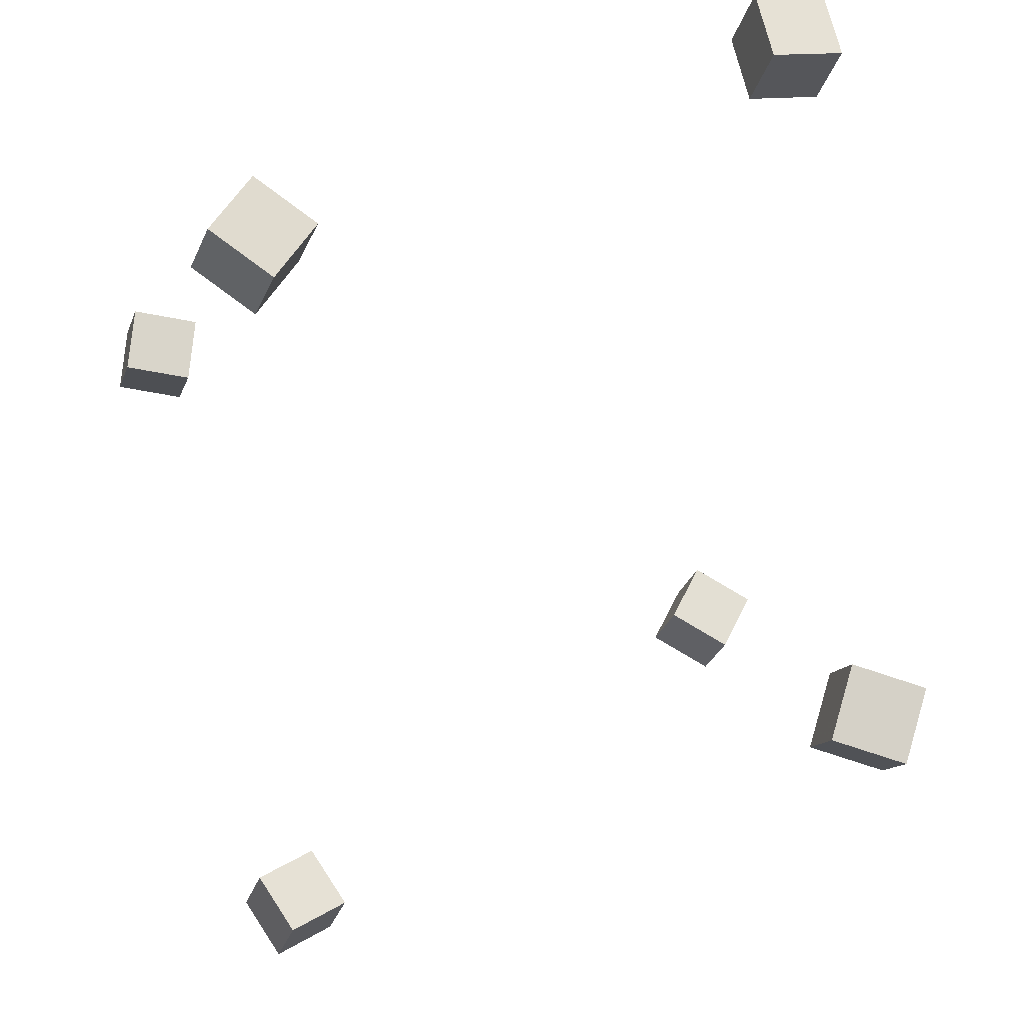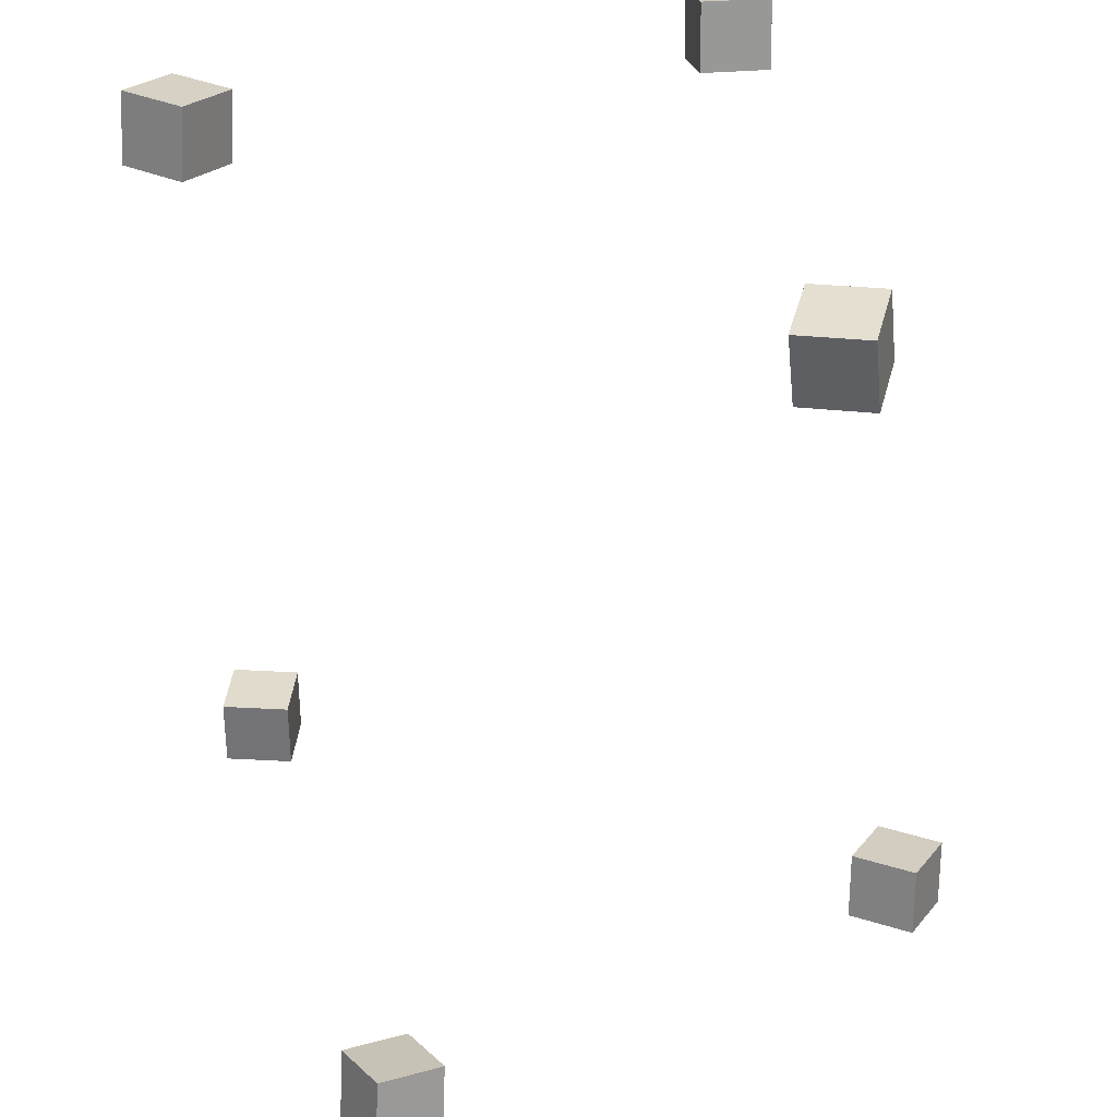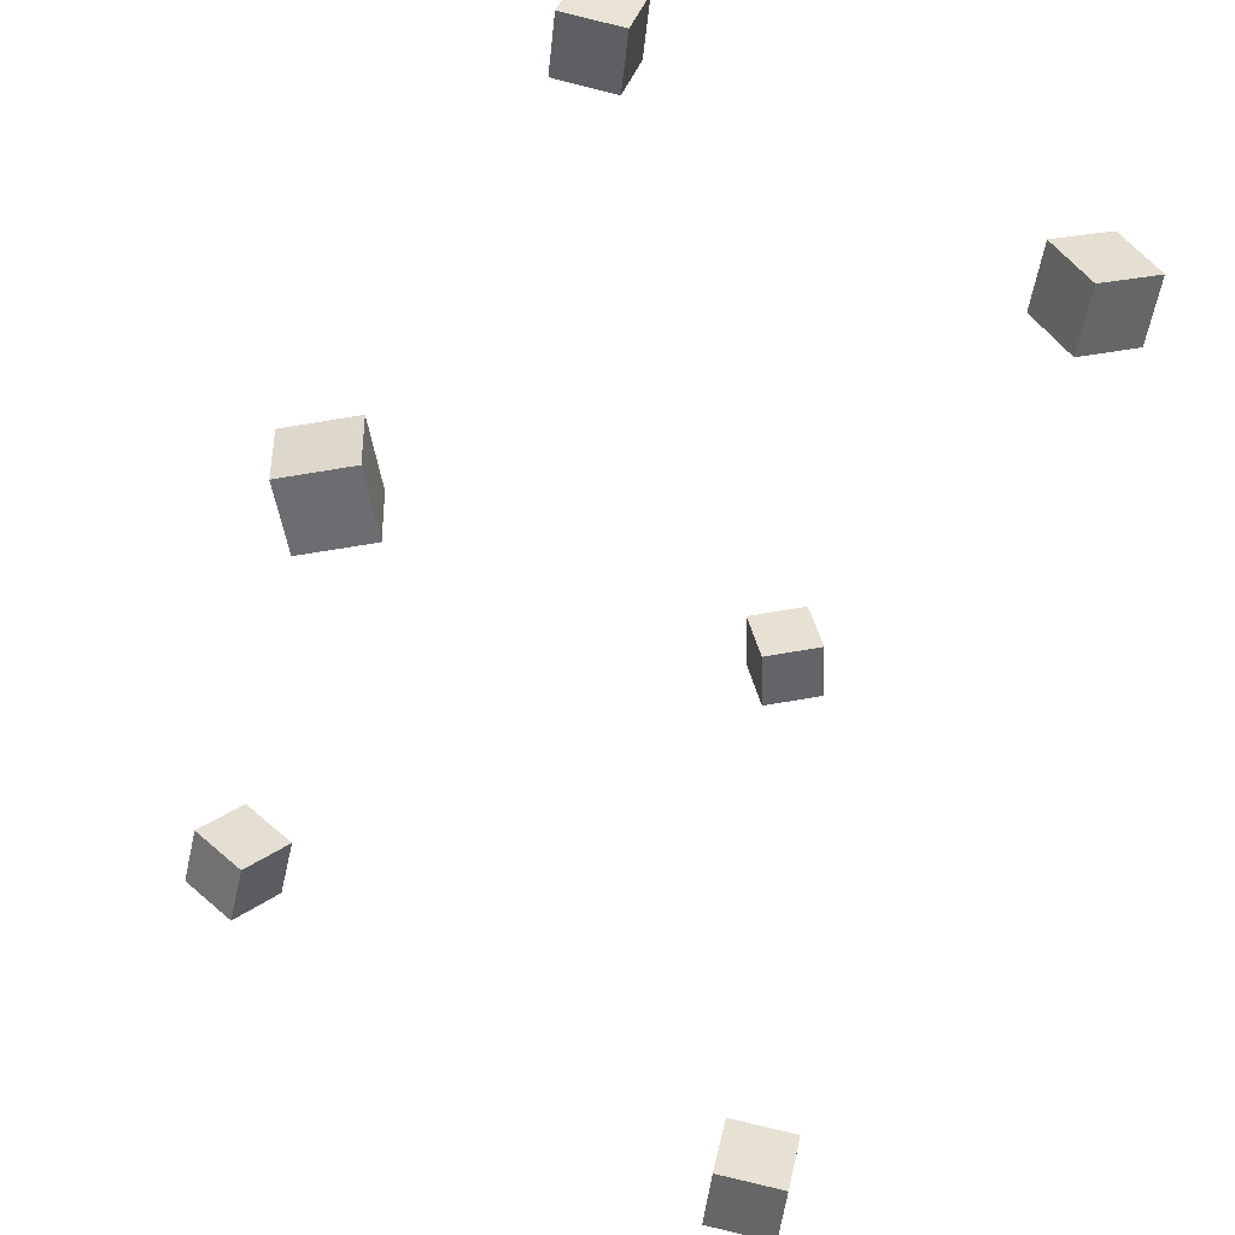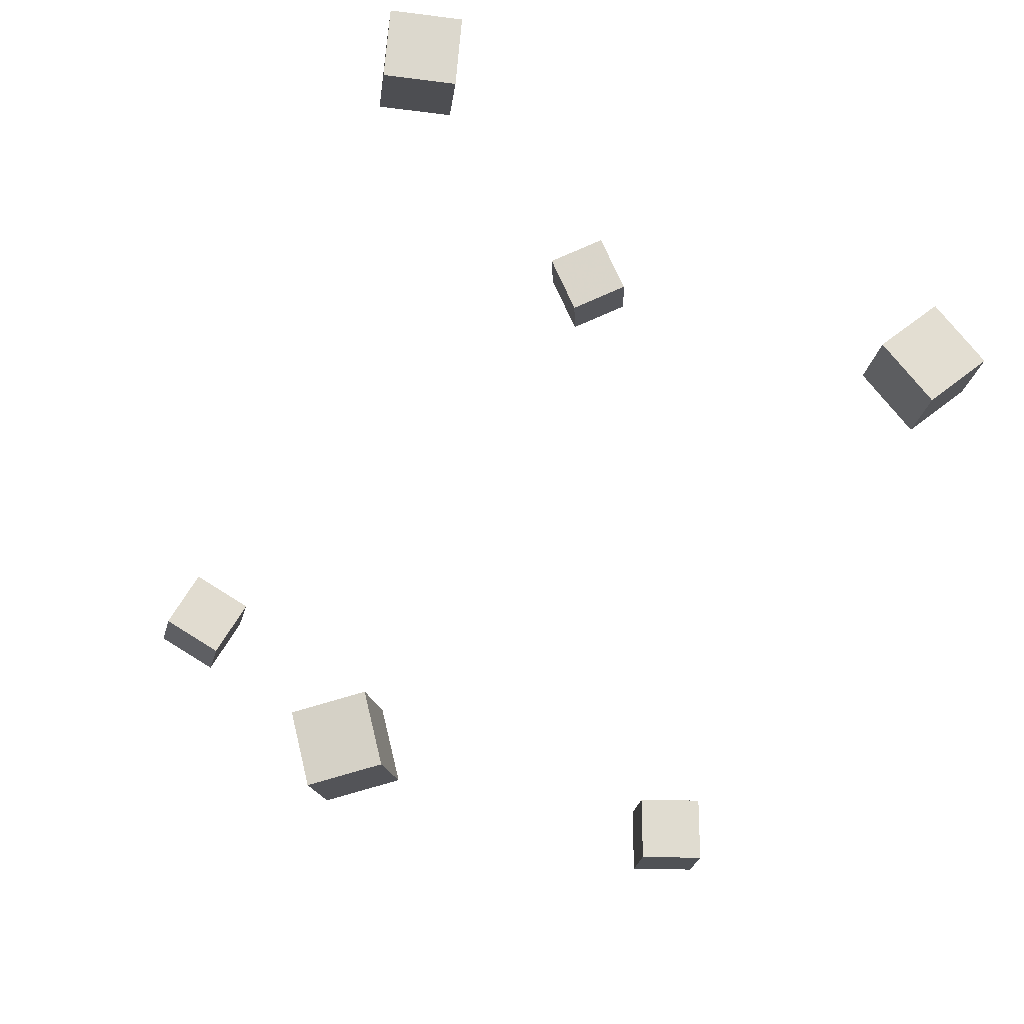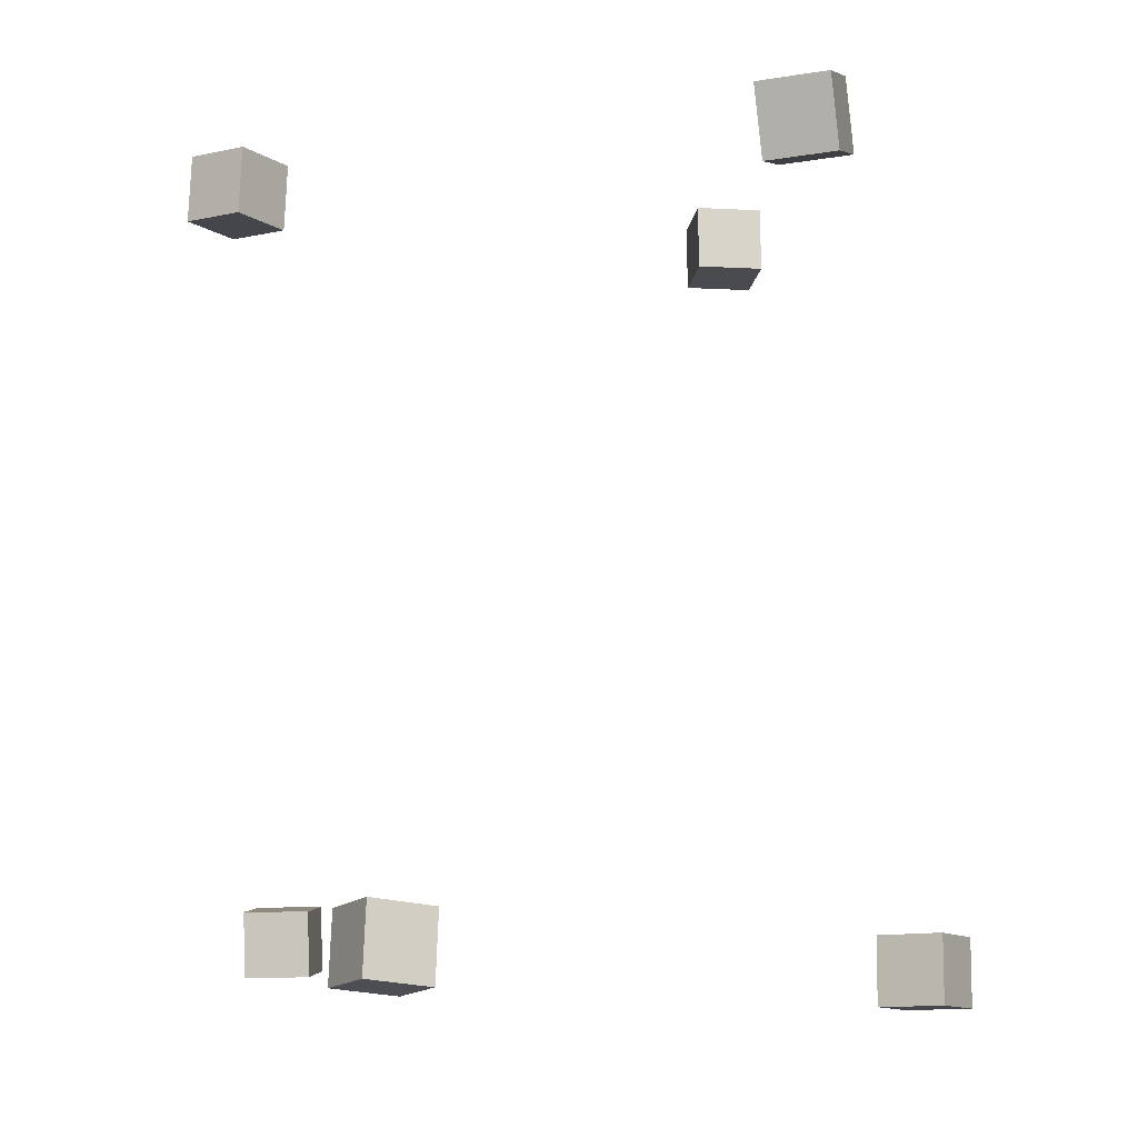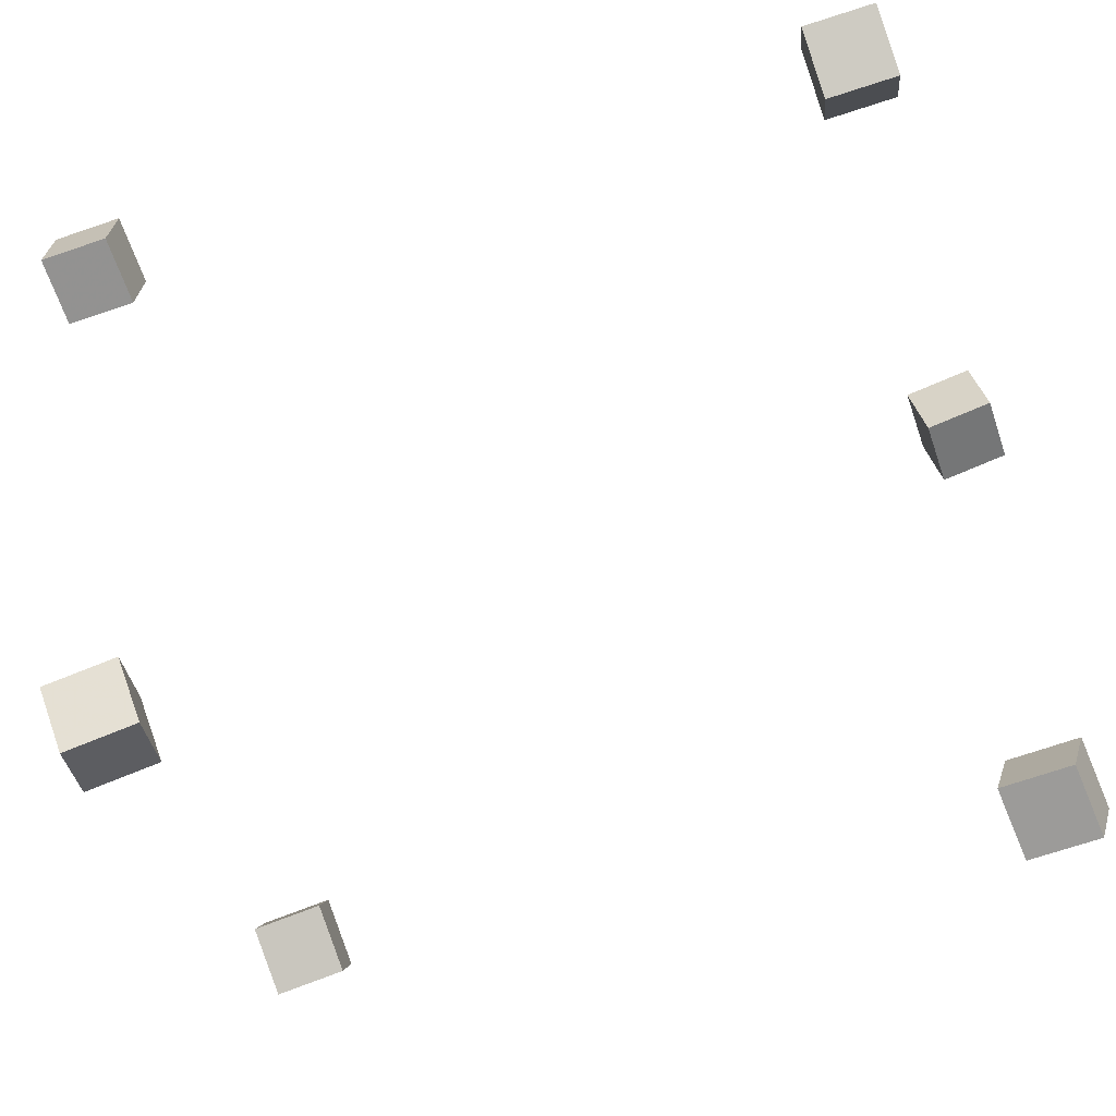
<metadata>
{"format":"obj","ext":"obj","renderer":"f3d","projection":"perspective","resolution":1024,"background":"white","views":[{"elev":-18.4,"azim":164.2,"up":"+Z"},{"elev":-58.3,"azim":179.4,"up":"+Z"},{"elev":40.1,"azim":-106.6,"up":"+Y"},{"elev":73.8,"azim":-118.6,"up":"+Y"},{"elev":-4.6,"azim":-178.0,"up":"+Y"},{"elev":-62.9,"azim":109.1,"up":"+Z"}]}
</metadata>
<code>
v -0.276 -0.3267 -0.04618
v -0.3011 -0.3325 -1.949e-05
v -0.2759 -0.2742 -0.0396
v -0.301 -0.2799 0.006558
v -0.2292 -0.33 -0.02114
v -0.2544 -0.3357 0.02502
v -0.2291 -0.2774 -0.01456
v -0.2543 -0.2831 0.0316
f 1.0 7.0 5.0
f 1.0 3.0 7.0
f 1.0 4.0 3.0
f 1.0 2.0 4.0
f 3.0 8.0 7.0
f 3.0 4.0 8.0
f 5.0 7.0 8.0
f 5.0 8.0 6.0
f 1.0 5.0 6.0
f 1.0 6.0 2.0
f 2.0 6.0 8.0
f 2.0 8.0 4.0
v 0.2549 0.274 0.0006968
v 0.2257 0.2685 0.04477
v 0.2527 0.3264 0.00575
v 0.2235 0.321 0.04982
v 0.2991 0.2731 0.02991
v 0.2699 0.2676 0.07398
v 0.2969 0.3255 0.03496
v 0.2677 0.32 0.07904
f 9.0 15.0 13.0
f 9.0 11.0 15.0
f 9.0 12.0 11.0
f 9.0 10.0 12.0
f 11.0 16.0 15.0
f 11.0 12.0 16.0
f 13.0 15.0 16.0
f 13.0 16.0 14.0
f 9.0 13.0 14.0
f 9.0 14.0 10.0
f 10.0 14.0 16.0
f 10.0 16.0 12.0
v 0.2168 -0.3211 0.1641
v 0.2124 -0.3195 0.2163
v 0.2176 -0.2681 0.1625
v 0.2133 -0.2665 0.2147
v 0.2699 -0.3218 0.1685
v 0.2656 -0.3202 0.2207
v 0.2708 -0.2688 0.167
v 0.2664 -0.2672 0.2192
f 17.0 23.0 21.0
f 17.0 19.0 23.0
f 17.0 20.0 19.0
f 17.0 18.0 20.0
f 19.0 24.0 23.0
f 19.0 20.0 24.0
f 21.0 23.0 24.0
f 21.0 24.0 22.0
f 17.0 21.0 22.0
f 17.0 22.0 18.0
f 18.0 22.0 24.0
f 18.0 24.0 20.0
v 0.07526 -0.2966 -0.3056
v 0.1023 -0.3057 -0.2621
v 0.07385 -0.2454 -0.294
v 0.1009 -0.2544 -0.2505
v 0.1196 -0.2895 -0.3316
v 0.1466 -0.2986 -0.2881
v 0.1182 -0.2383 -0.3201
v 0.1452 -0.2473 -0.2766
f 25.0 31.0 29.0
f 25.0 27.0 31.0
f 25.0 28.0 27.0
f 25.0 26.0 28.0
f 27.0 32.0 31.0
f 27.0 28.0 32.0
f 29.0 31.0 32.0
f 29.0 32.0 30.0
f 25.0 29.0 30.0
f 25.0 30.0 26.0
f 26.0 30.0 32.0
f 26.0 32.0 28.0
v -0.1842 0.3067 -0.2841
v -0.1971 0.3155 -0.2336
v -0.1332 0.303 -0.2704
v -0.1462 0.3118 -0.2199
v -0.1901 0.2541 -0.2764
v -0.203 0.2629 -0.226
v -0.1391 0.2504 -0.2627
v -0.1521 0.2592 -0.2122
f 33.0 39.0 37.0
f 33.0 35.0 39.0
f 33.0 36.0 35.0
f 33.0 34.0 36.0
f 35.0 40.0 39.0
f 35.0 36.0 40.0
f 37.0 39.0 40.0
f 37.0 40.0 38.0
f 33.0 37.0 38.0
f 33.0 38.0 34.0
f 34.0 38.0 40.0
f 34.0 40.0 36.0
v -0.1014 0.3214 0.2206
v -0.154 0.3208 0.23
v -0.09215 0.3125 0.2717
v -0.1447 0.3118 0.2811
v -0.1024 0.2696 0.2117
v -0.1549 0.2689 0.2211
v -0.09312 0.2606 0.2628
v -0.1457 0.26 0.2722
f 41.0 47.0 45.0
f 41.0 43.0 47.0
f 41.0 44.0 43.0
f 41.0 42.0 44.0
f 43.0 48.0 47.0
f 43.0 44.0 48.0
f 45.0 47.0 48.0
f 45.0 48.0 46.0
f 41.0 45.0 46.0
f 41.0 46.0 42.0
f 42.0 46.0 48.0
f 42.0 48.0 44.0

</code>
